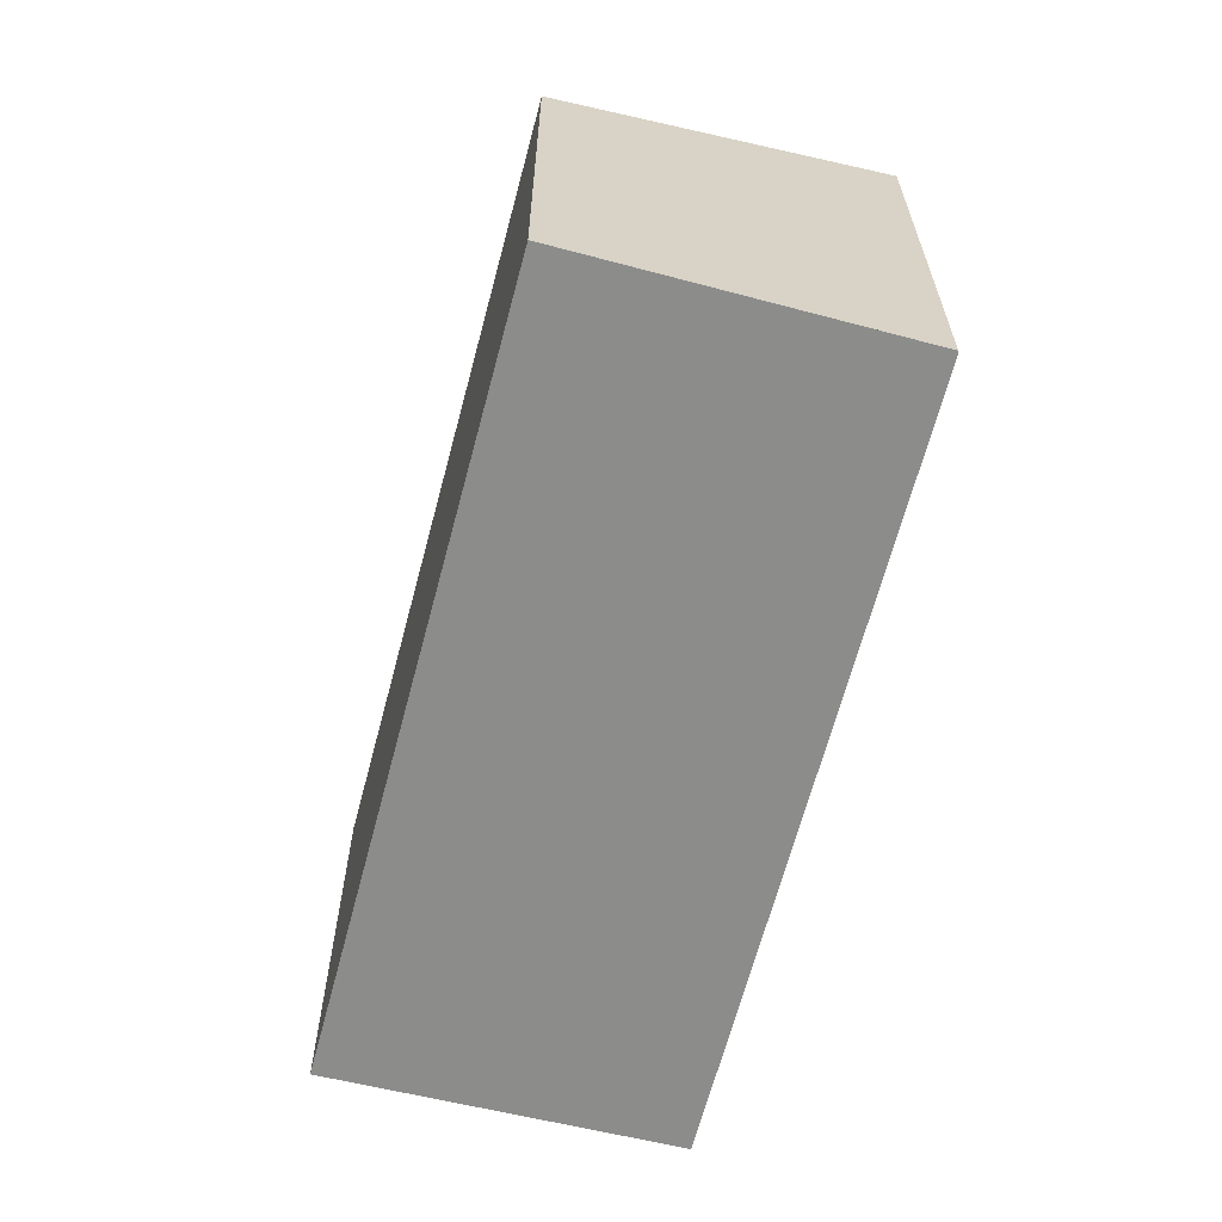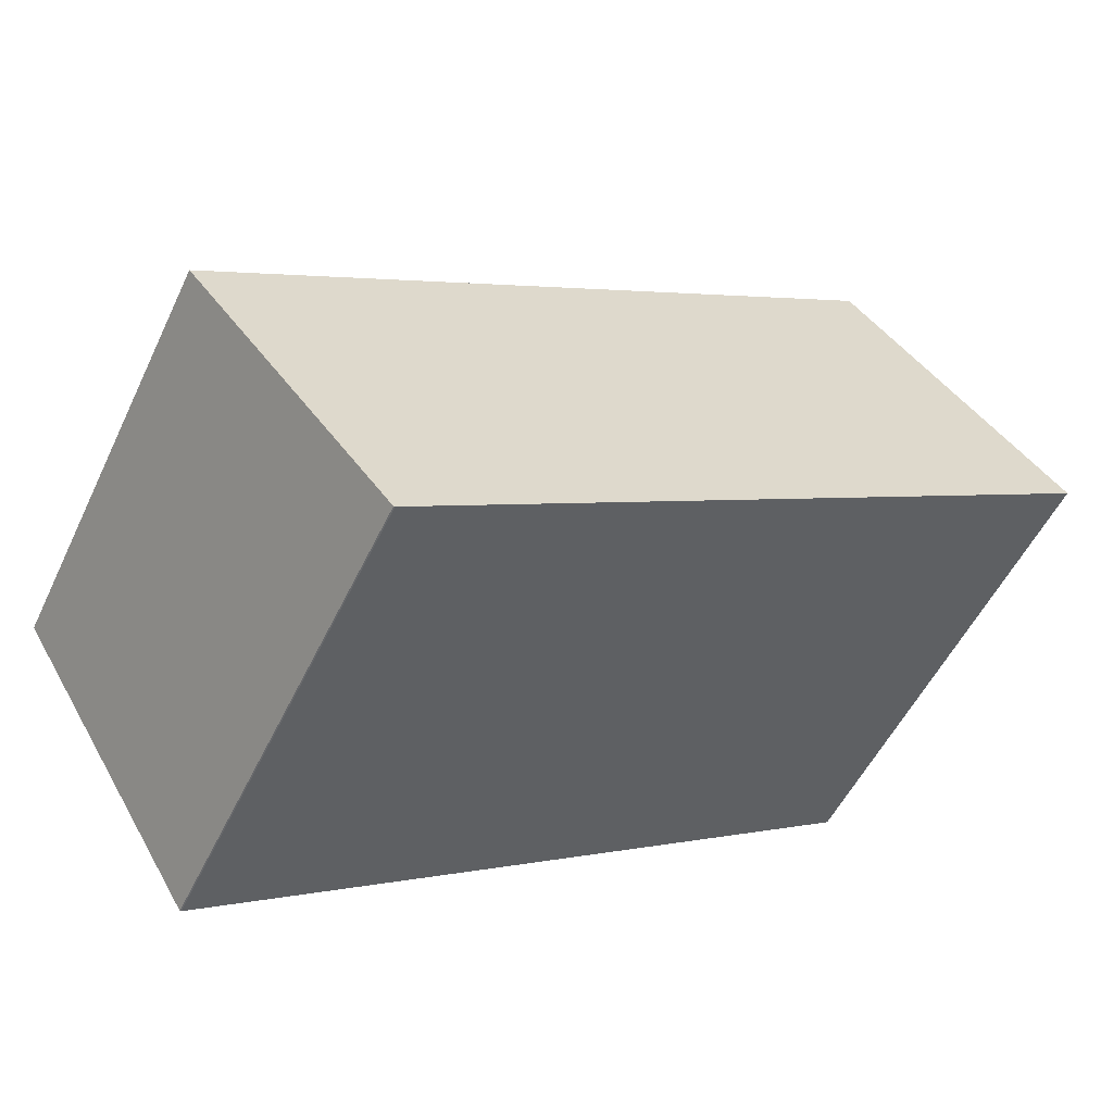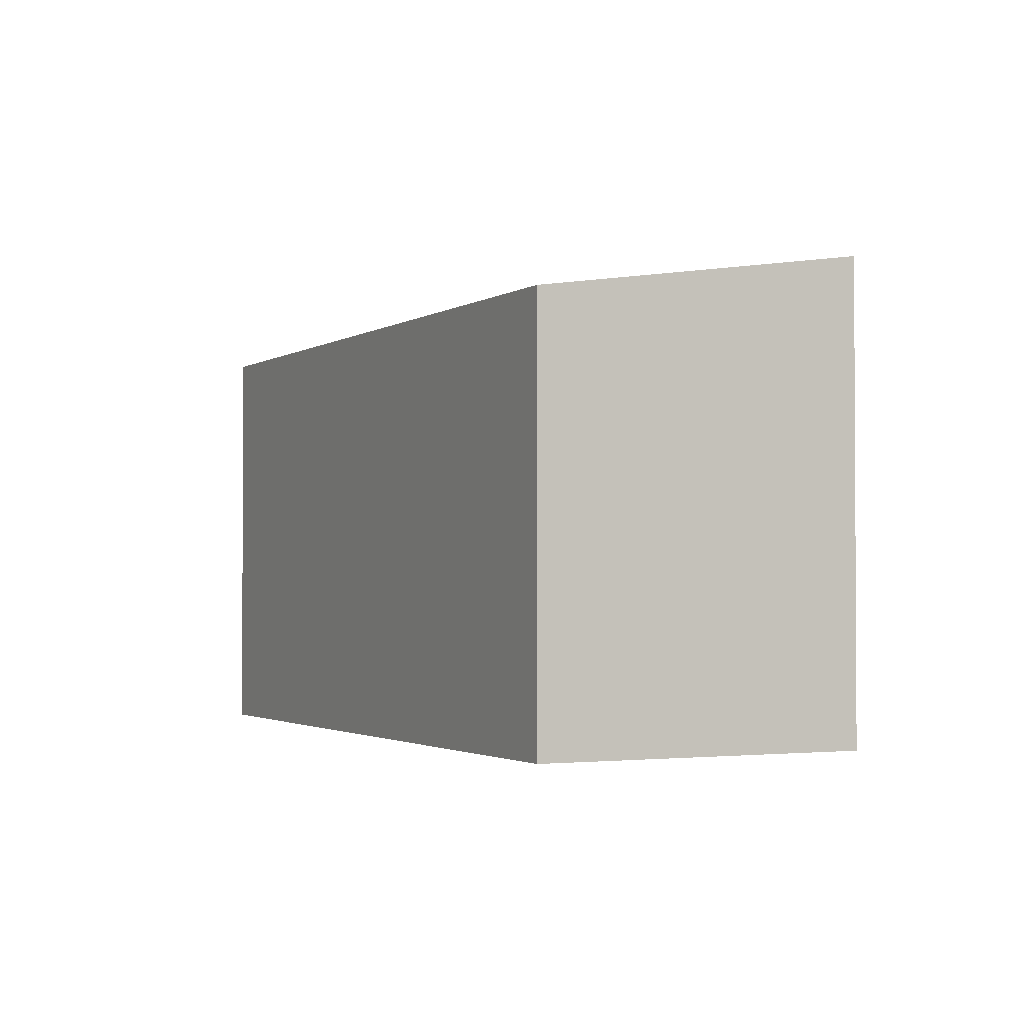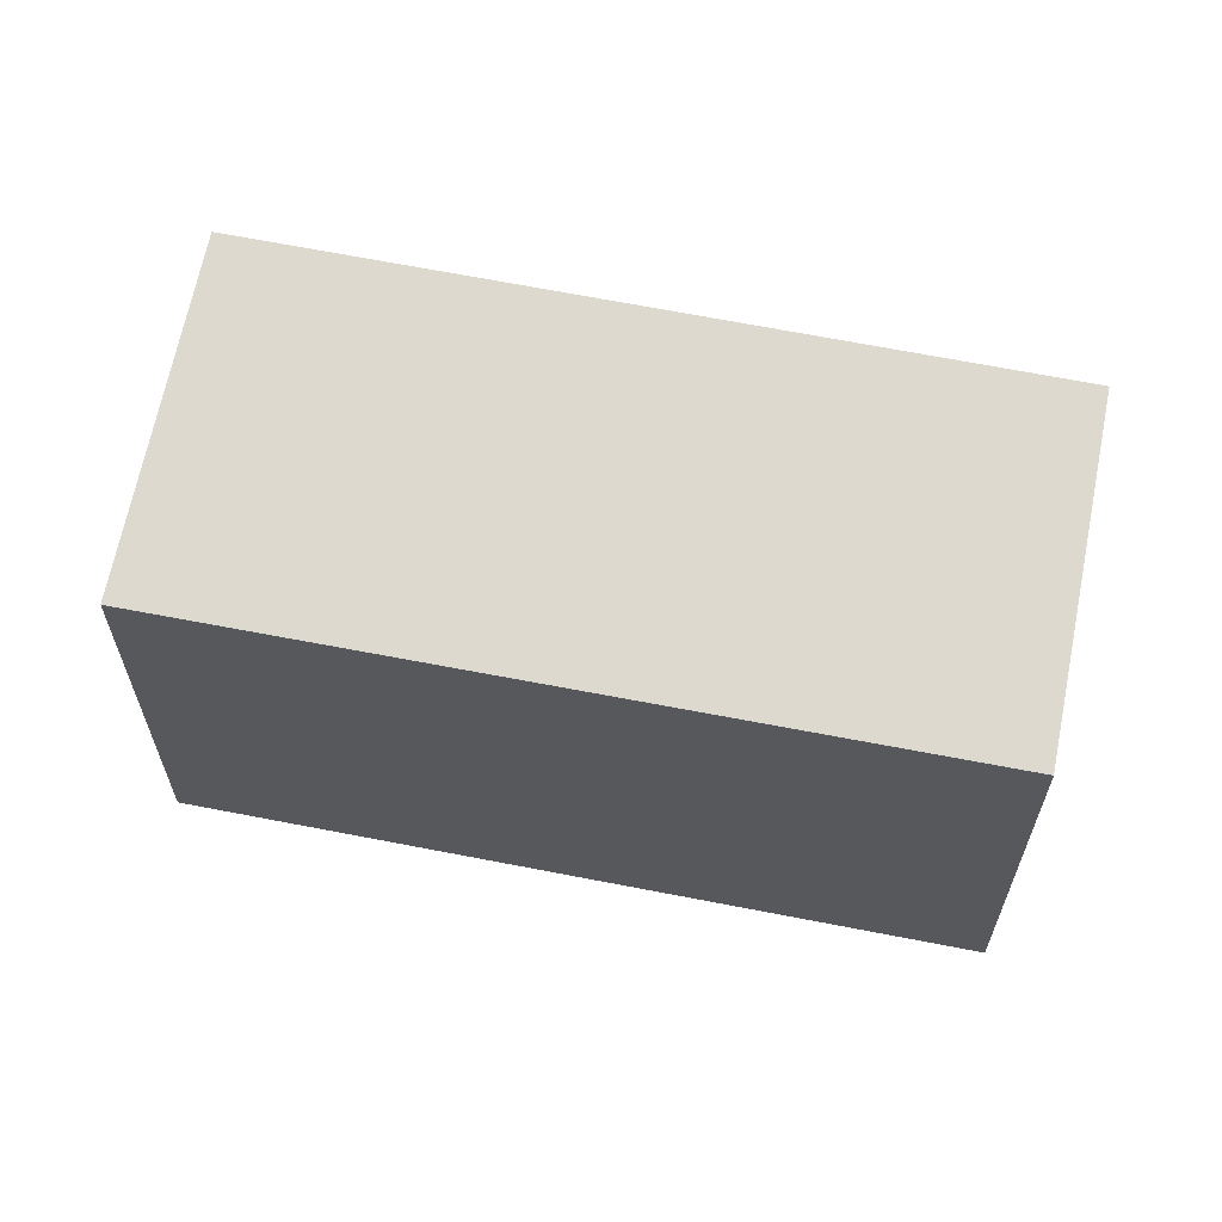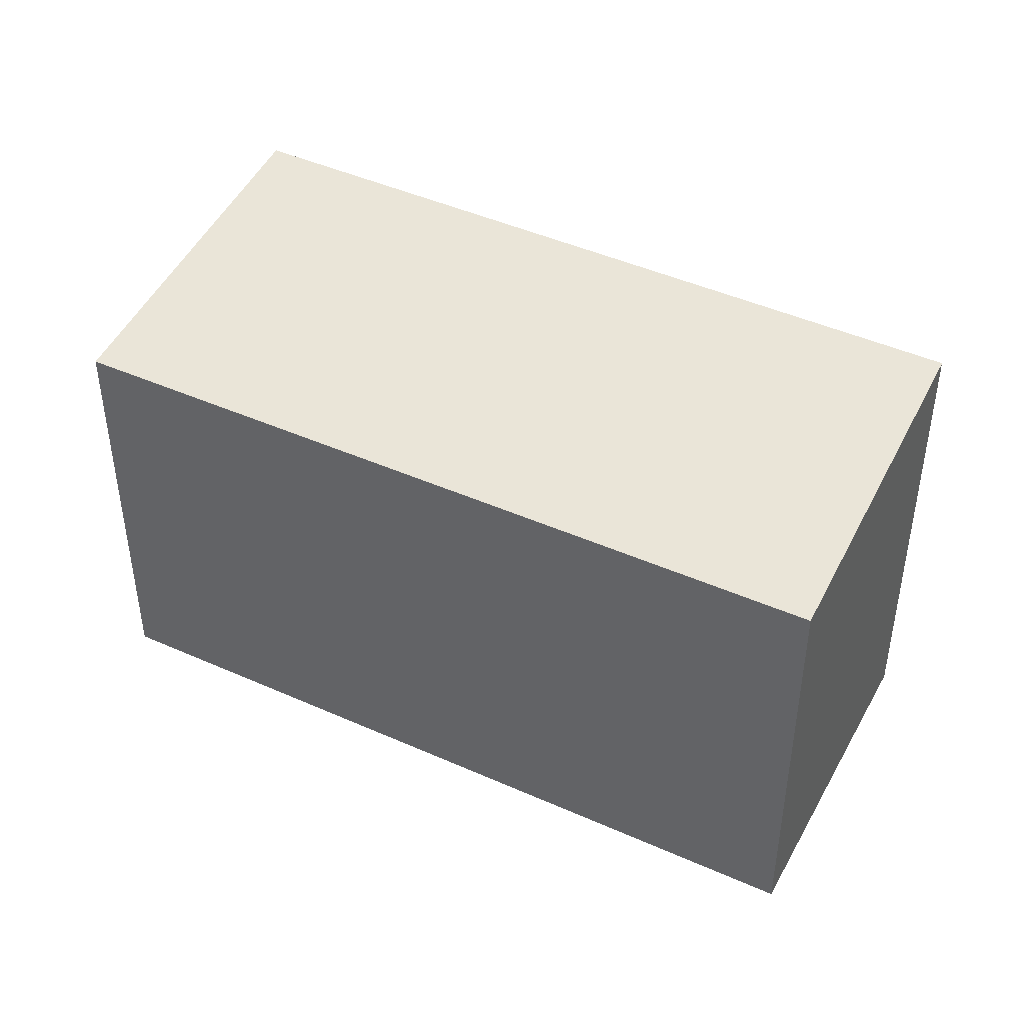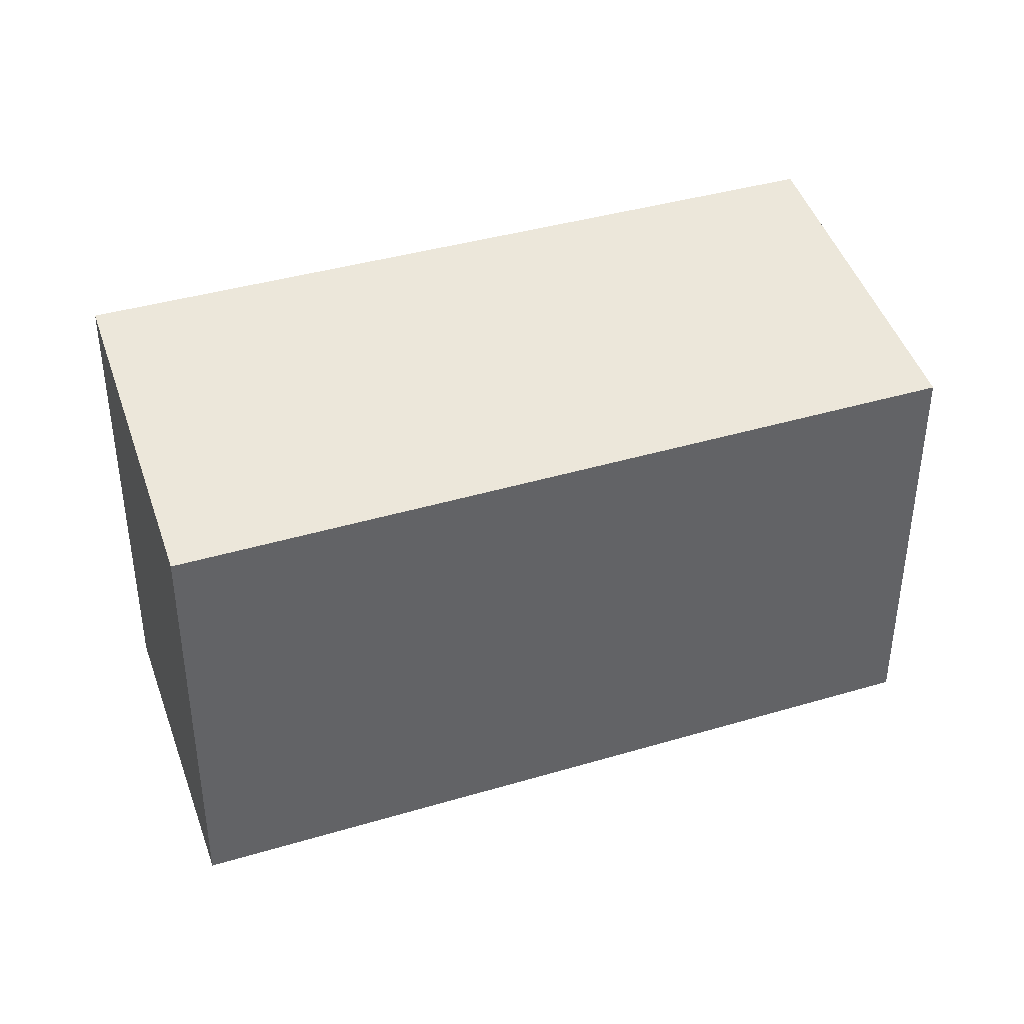
<metadata>
{"format":"obj","ext":"obj","renderer":"f3d","projection":"perspective","resolution":1024,"background":"white","views":[{"elev":-64.1,"azim":-73.1,"up":"+Z"},{"elev":-52.6,"azim":-25.0,"up":"+Y"},{"elev":-1.9,"azim":-84.4,"up":"+Z"},{"elev":63.0,"azim":-137.0,"up":"+Z"},{"elev":44.5,"azim":-120.8,"up":"+Z"},{"elev":40.5,"azim":-168.3,"up":"+Z"}]}
</metadata>
<code>
v -99.15 -937.2 2.691
v -98.02 -939.1 3.008
v -102.3 -941.7 3.009
v -102.3 -941.7 3.009
v -103.4 -939.8 2.698
v -103.4 -939.9 2.703
v -99.11 -937.3 2.701
v -100.3 -937.9 2.693
v -99.14 -937.2 2.692
v -99.19 -937.2 2.692
v -99.19 -937.2 2.691
v -99.16 -937.3 2.701
v -98.07 -939.1 3.008
v -98.25 -938.8 2.957
v -98.2 -938.8 2.957
v -102.5 -941.4 2.959
v -103.4 -939.8 2.703
v -103.4 -939.8 2.697
v -102.3 -941.7 3.009
v -102.5 -941.4 2.959
v -99.12 -937.2 2.7
v -99.16 -937.3 2.7
v -100.4 -938 2.702
v -103.4 -939.9 2.707
v -103.4 -939.9 2.707
v -99.12 -937.2 2.699
v -99.17 -937.3 2.699
v -101.1 -938.5 2.702
v -103.4 -939.9 2.706
v -103.4 -939.9 2.706
v -99.14 -937.2 2.692
v -99.15 -937.2 2.691
v -99.15 -937.2 0
v -99.14 -937.2 0
v -98.07 -939.1 3.008
v -98.02 -939.1 3.008
v -98.02 -939.1 0
v -98.07 -939.1 -4.441e-16
v -102.3 -941.7 3.009
v -102.3 -941.7 3.009
v -102.3 -941.7 4.441e-16
v -102.3 -941.7 -4.441e-16
v -102.5 -941.4 2.959
v -102.3 -941.7 3.009
v -102.3 -941.7 0
v -102.5 -941.4 0
v -103.4 -939.8 2.697
v -103.4 -939.8 2.698
v -103.4 -939.8 4.441e-16
v -103.4 -939.8 0
v -103.4 -939.8 2.698
v -103.4 -939.9 2.703
v -103.4 -939.9 0
v -103.4 -939.8 4.441e-16
v -98.2 -938.8 2.957
v -99.11 -937.3 2.701
v -99.11 -937.3 4.441e-16
v -98.2 -938.8 4.441e-16
v -99.19 -937.2 2.691
v -100.3 -937.9 2.693
v -100.3 -937.9 0
v -99.19 -937.2 0
v -99.12 -937.2 2.699
v -99.14 -937.2 2.692
v -99.14 -937.2 0
v -99.12 -937.2 0
v -99.15 -937.2 2.691
v -99.19 -937.2 2.691
v -99.19 -937.2 0
v -99.15 -937.2 0
v -102.3 -941.7 3.009
v -98.07 -939.1 3.008
v -98.07 -939.1 -4.441e-16
v -102.3 -941.7 4.441e-16
v -98.02 -939.1 3.008
v -98.2 -938.8 2.957
v -98.2 -938.8 4.441e-16
v -98.02 -939.1 0
v -103.4 -939.9 2.707
v -102.5 -941.4 2.959
v -102.5 -941.4 0
v -103.4 -939.9 -4.441e-16
v -100.3 -937.9 2.693
v -103.4 -939.8 2.697
v -103.4 -939.8 0
v -100.3 -937.9 0
v -102.3 -941.7 3.009
v -102.3 -941.7 3.009
v -102.3 -941.7 -4.441e-16
v -102.3 -941.7 0
v -99.11 -937.3 2.701
v -99.12 -937.2 2.7
v -99.12 -937.2 -4.441e-16
v -99.11 -937.3 4.441e-16
v -103.4 -939.9 2.706
v -103.4 -939.9 2.707
v -103.4 -939.9 -4.441e-16
v -103.4 -939.9 0
v -99.12 -937.2 2.7
v -99.12 -937.2 2.699
v -99.12 -937.2 0
v -99.12 -937.2 -4.441e-16
v -103.4 -939.9 2.703
v -103.4 -939.9 2.706
v -103.4 -939.9 0
v -103.4 -939.9 0
v -99.15 -937.2 0
v -98.02 -939.1 0
v -102.3 -941.7 0
v -102.3 -941.7 0
v -103.4 -939.8 0
f 15 2 13 14
f 27 10 9 26
f 11 1 9 10
f 10 8 11
f 28 17 18 8 10 27
f 20 14 13 3 19
f 14 12 7 15
f 29 17 28
f 17 6 5 18
f 19 4 16 20
f 30 6 17 29
f 21 7 12 22
f 22 12 23
f 23 12 14 20 24
f 24 20 16 25
f 26 21 22 27
f 27 22 23 28
f 28 23 24 29
f 29 24 25 30
f 32 33 34 31
f 36 37 38 35
f 40 41 42 39
f 44 45 46 43
f 48 49 50 47
f 52 53 54 51
f 56 57 58 55
f 60 61 62 59
f 64 65 66 63
f 68 69 70 67
f 72 73 74 71
f 76 77 78 75
f 80 81 82 79
f 84 85 86 83
f 88 89 90 87
f 92 93 94 91
f 96 97 98 95
f 100 101 102 99
f 104 105 106 103
f 108 109 110 111 107

</code>
